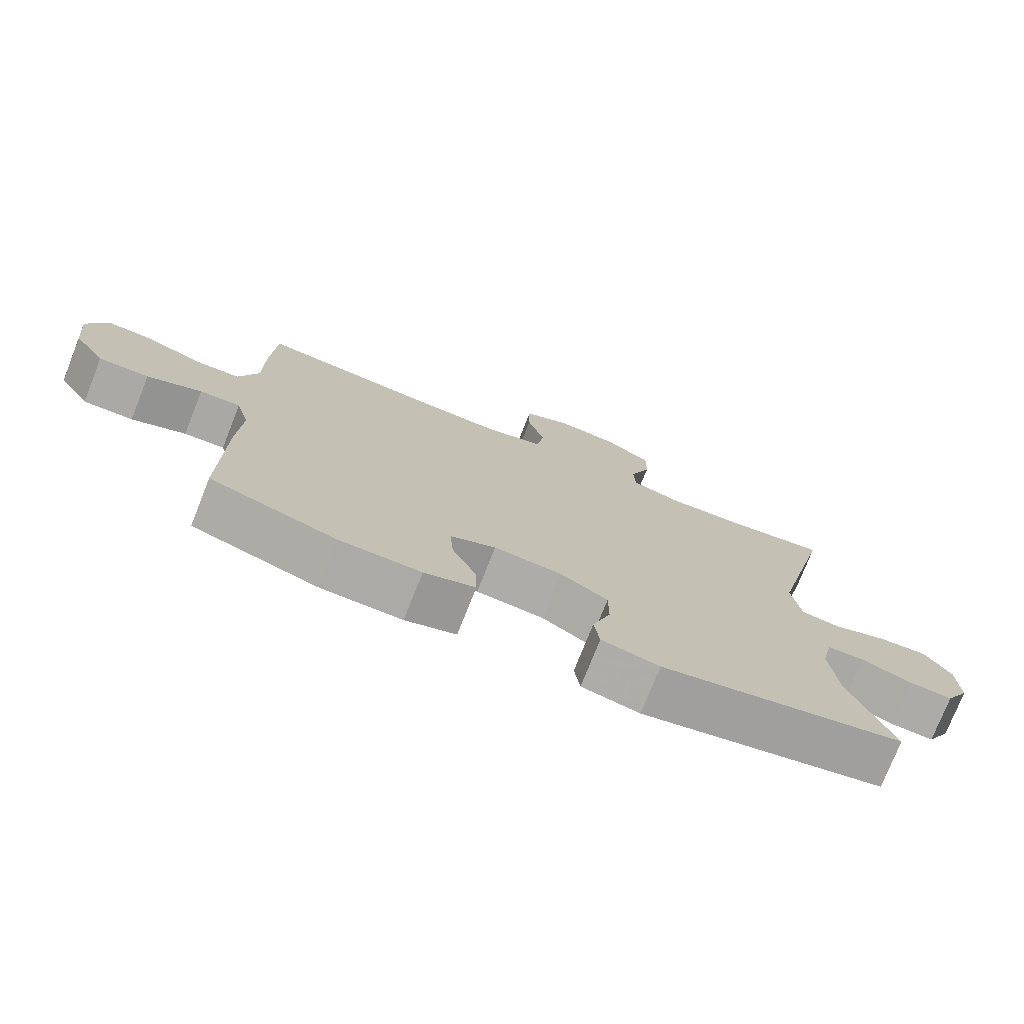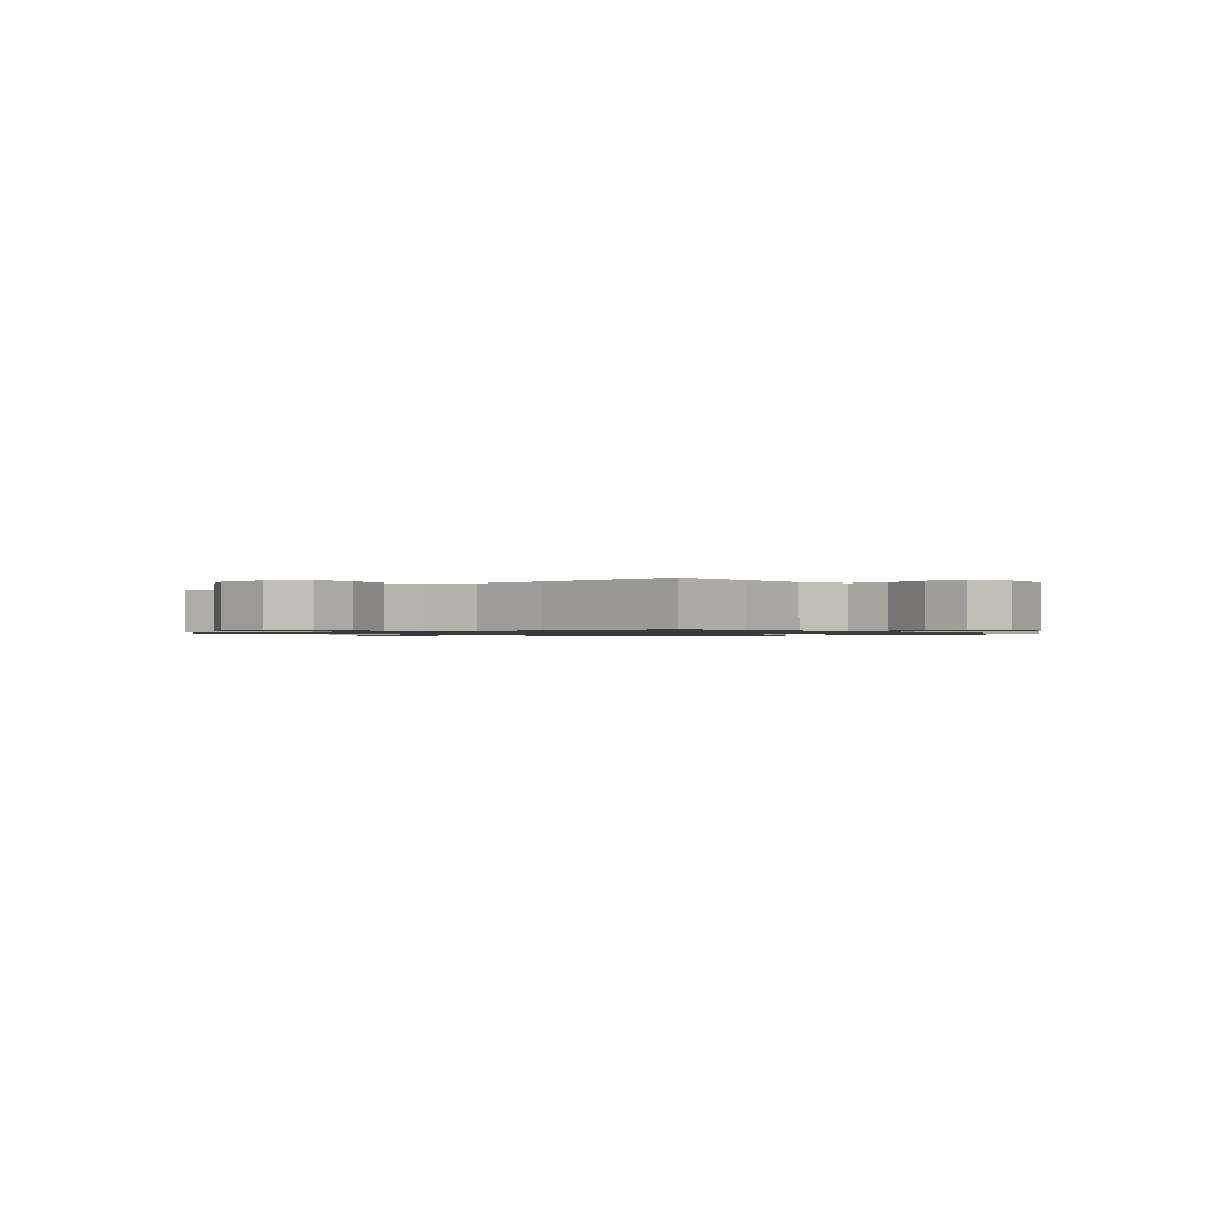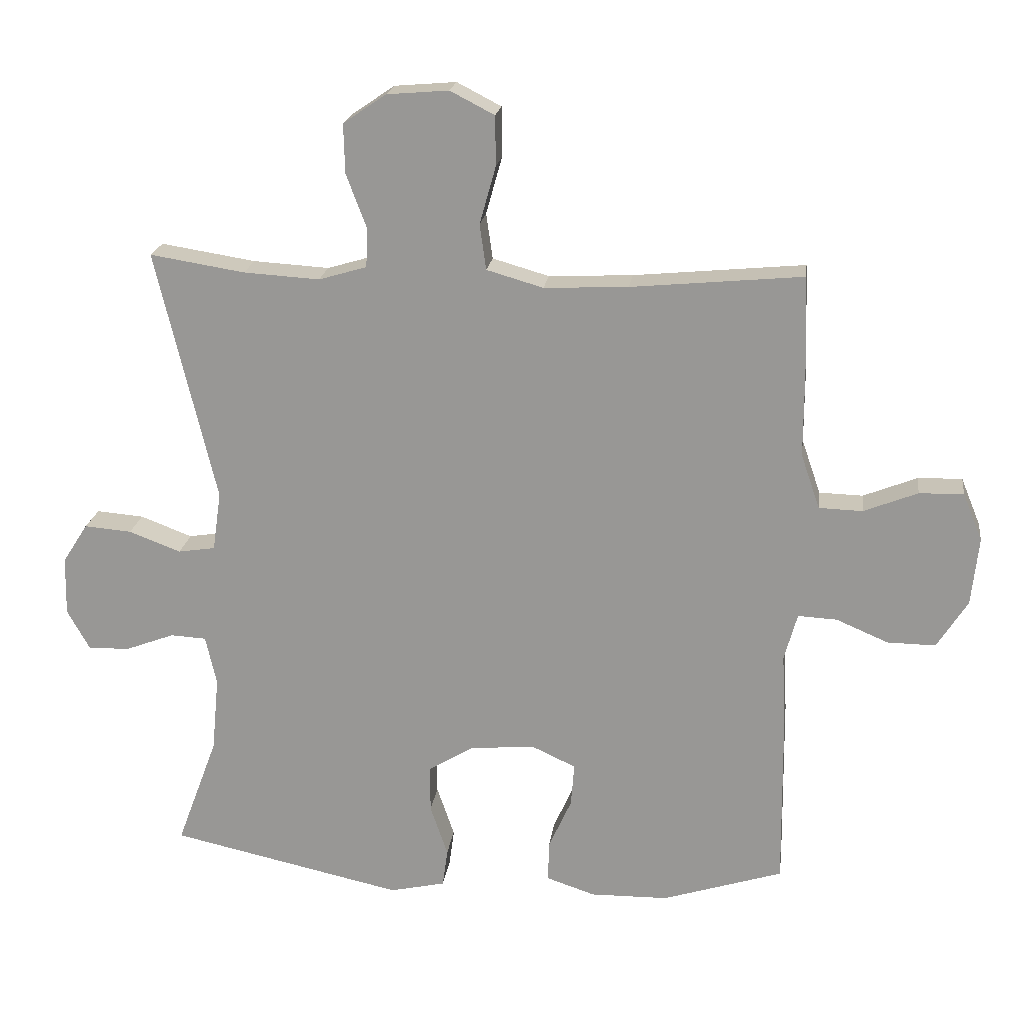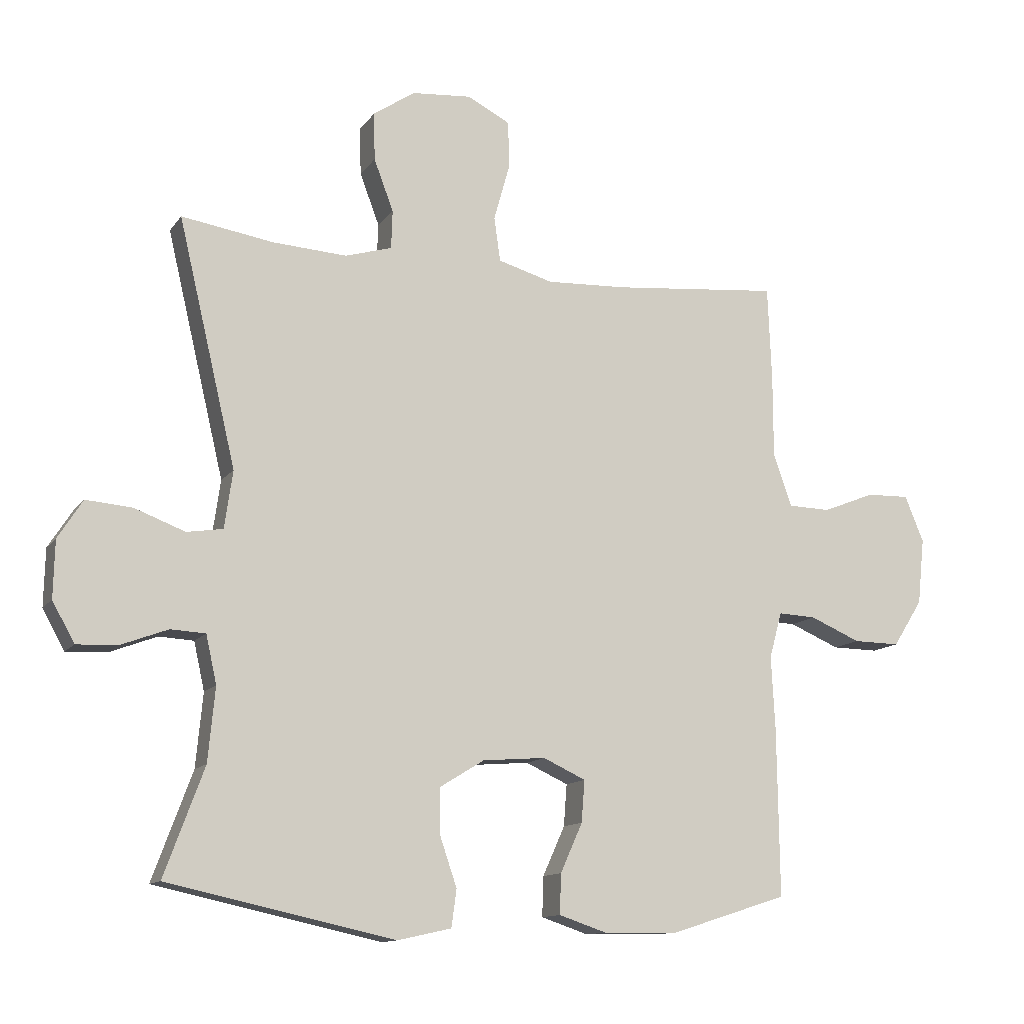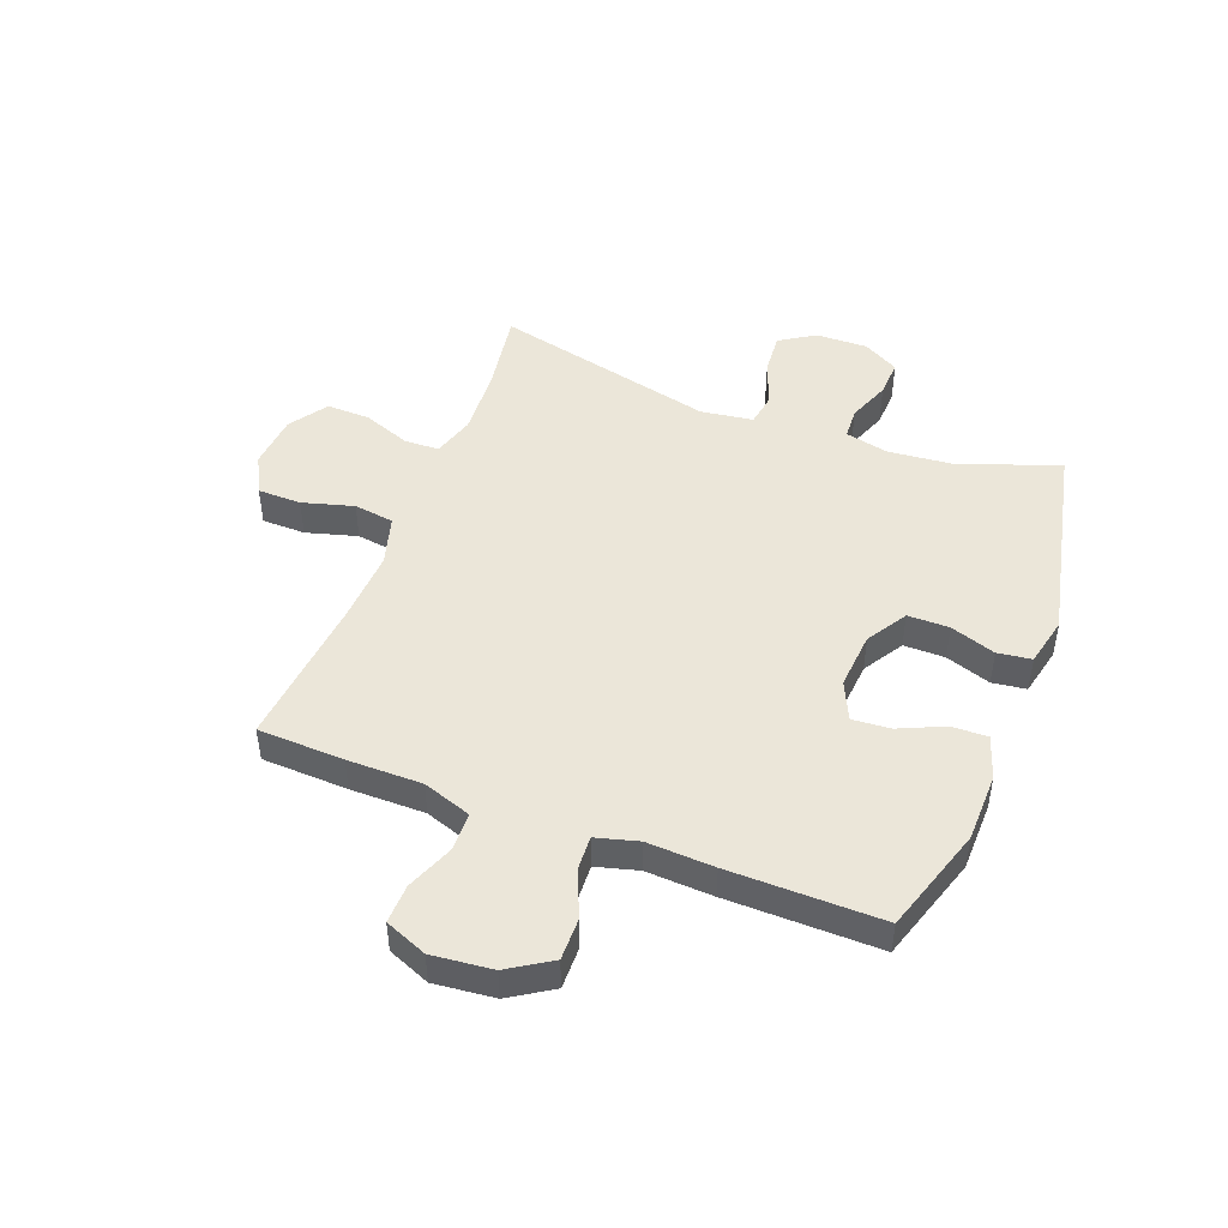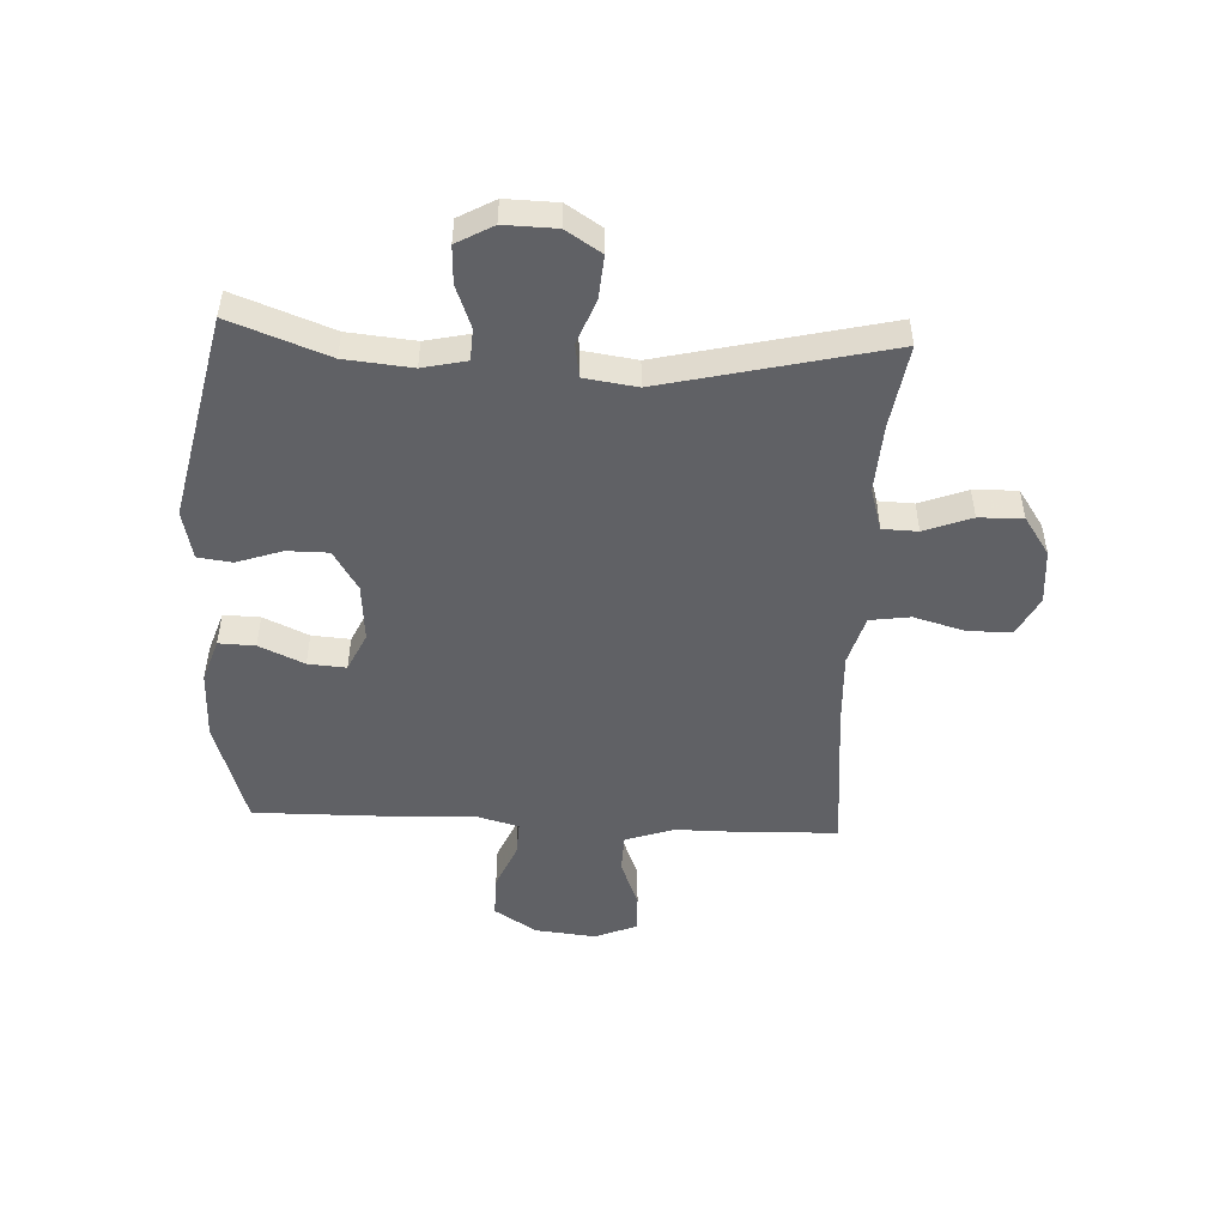
<metadata>
{"format":"obj","ext":"obj","renderer":"f3d","projection":"perspective","resolution":1024,"background":"white","views":[{"elev":-75.8,"azim":158.4,"up":"+Z"},{"elev":-1.0,"azim":38.9,"up":"+Y"},{"elev":20.3,"azim":7.6,"up":"+Z"},{"elev":-12.4,"azim":-21.9,"up":"+Z"},{"elev":47.0,"azim":110.9,"up":"+Y"},{"elev":-49.6,"azim":-92.8,"up":"+Y"}]}
</metadata>
<code>
v 0.5 0.07 0.5
v 0.506 0.07 0.35
v 0.506 0.07 0.22
v 0.535 0.07 0.136
v 0.602 0.07 0.134
v 0.685 0.07 0.167
v 0.753 0.07 0.169
v 0.783 0.07 0.096
v 0.772 0.07 -0.009
v 0.725 0.07 -0.083
v 0.651 0.07 -0.082
v 0.571 0.07 -0.048
v 0.511 0.07 -0.045
v 0.491 0.07 -0.118
v 0.497 0.07 -0.235
v 0.5 0.07 -0.5
v 0.315 0.07 -0.559
v 0.195 0.07 -0.561
v 0.12 0.07 -0.536
v 0.122 0.07 -0.473
v 0.157 0.07 -0.395
v 0.162 0.07 -0.329
v 0.095 0.07 -0.298
v -0.005 0.07 -0.306
v -0.075 0.07 -0.349
v -0.075 0.07 -0.421
v -0.048 0.07 -0.5
v -0.056 0.07 -0.559
v -0.141 0.07 -0.578
v -0.5 0.07 -0.5
v -0.437 0.07 -0.33
v -0.426 0.07 -0.214
v -0.443 0.07 -0.138
v -0.498 0.07 -0.135
v -0.572 0.07 -0.163
v -0.637 0.07 -0.166
v -0.672 0.07 -0.103
v -0.67 0.07 -0.013
v -0.631 0.07 0.048
v -0.558 0.07 0.042
v -0.478 0.07 0.012
v -0.421 0.07 0.021
v -0.408 0.07 0.112
v -0.5 0.07 0.5
v -0.354 0.07 0.477
v -0.237 0.07 0.47
v -0.163 0.07 0.492
v -0.161 0.07 0.553
v -0.192 0.07 0.635
v -0.194 0.07 0.711
v -0.128 0.07 0.756
v -0.033 0.07 0.764
v 0.035 0.07 0.729
v 0.036 0.07 0.653
v 0.011 0.07 0.564
v 0.021 0.07 0.494
v 0.108 0.07 0.469
v 0.237 0.07 0.475
v 0.5 0 0.5
v 0.506 0 0.35
v 0.506 0 0.22
v 0.535 0 0.136
v 0.602 0 0.134
v 0.685 0 0.167
v 0.753 0 0.169
v 0.783 0 0.096
v 0.772 0 -0.009
v 0.725 0 -0.083
v 0.651 0 -0.082
v 0.571 0 -0.048
v 0.511 0 -0.045
v 0.491 0 -0.118
v 0.497 0 -0.235
v 0.5 0 -0.5
v 0.315 0 -0.559
v 0.195 0 -0.561
v 0.12 0 -0.536
v 0.122 0 -0.473
v 0.157 0 -0.395
v 0.162 0 -0.329
v 0.095 0 -0.298
v -0.005 0 -0.306
v -0.075 0 -0.349
v -0.075 0 -0.421
v -0.048 0 -0.5
v -0.056 0 -0.559
v -0.141 0 -0.578
v -0.5 0 -0.5
v -0.437 0 -0.33
v -0.426 0 -0.214
v -0.443 0 -0.138
v -0.498 0 -0.135
v -0.572 0 -0.163
v -0.637 0 -0.166
v -0.672 0 -0.103
v -0.67 0 -0.013
v -0.631 0 0.048
v -0.558 0 0.042
v -0.478 0 0.012
v -0.421 0 0.021
v -0.408 0 0.112
v -0.5 0 0.5
v -0.354 0 0.477
v -0.237 0 0.47
v -0.163 0 0.492
v -0.161 0 0.553
v -0.192 0 0.635
v -0.194 0 0.711
v -0.128 0 0.756
v -0.033 0 0.764
v 0.035 0 0.729
v 0.036 0 0.653
v 0.011 0 0.564
v 0.021 0 0.494
v 0.108 0 0.469
v 0.237 0 0.475
f 52 53 54 55
f 52 55 56
f 51 52 56
f 48 49 50 51
f 47 48 51 56
f 46 47 56 57
f 43 44 45
f 42 43 45 46
f 38 39 40 41
f 36 37 38 41
f 34 35 36 41
f 33 34 41 42
f 32 33 42 46
f 28 29 30 31
f 26 27 28 31
f 25 26 31 32
f 24 25 32 46
f 18 19 20 21
f 18 21 22
f 17 18 22
f 14 15 16 17
f 13 14 17 22
f 9 10 11 12
f 9 12 13
f 8 9 13
f 5 6 7 8
f 4 5 8 13
f 3 4 13 22
f 58 1 2 3
f 57 58 3 22
f 23 24 46 57
f 22 23 57
f 113 112 111 110
f 114 113 110
f 114 110 109
f 109 108 107 106
f 114 109 106 105
f 115 114 105 104
f 103 102 101
f 104 103 101 100
f 99 98 97 96
f 99 96 95 94
f 99 94 93 92
f 100 99 92 91
f 104 100 91 90
f 89 88 87 86
f 89 86 85 84
f 90 89 84 83
f 104 90 83 82
f 79 78 77 76
f 80 79 76
f 80 76 75
f 75 74 73 72
f 80 75 72 71
f 70 69 68 67
f 71 70 67
f 71 67 66
f 66 65 64 63
f 71 66 63 62
f 80 71 62 61
f 61 60 59 116
f 80 61 116 115
f 115 104 82 81
f 115 81 80
f 1 59 60 2
f 2 60 61 3
f 3 61 62 4
f 4 62 63 5
f 5 63 64 6
f 6 64 65 7
f 7 65 66 8
f 8 66 67 9
f 9 67 68 10
f 10 68 69 11
f 11 69 70 12
f 12 70 71 13
f 13 71 72 14
f 14 72 73 15
f 15 73 74 16
f 16 74 75 17
f 17 75 76 18
f 18 76 77 19
f 19 77 78 20
f 20 78 79 21
f 21 79 80 22
f 22 80 81 23
f 23 81 82 24
f 24 82 83 25
f 25 83 84 26
f 26 84 85 27
f 27 85 86 28
f 28 86 87 29
f 29 87 88 30
f 30 88 89 31
f 31 89 90 32
f 32 90 91 33
f 33 91 92 34
f 34 92 93 35
f 35 93 94 36
f 36 94 95 37
f 37 95 96 38
f 38 96 97 39
f 39 97 98 40
f 40 98 99 41
f 41 99 100 42
f 42 100 101 43
f 43 101 102 44
f 44 102 103 45
f 45 103 104 46
f 46 104 105 47
f 47 105 106 48
f 48 106 107 49
f 49 107 108 50
f 50 108 109 51
f 51 109 110 52
f 52 110 111 53
f 53 111 112 54
f 54 112 113 55
f 55 113 114 56
f 56 114 115 57
f 57 115 116 58
f 58 116 59 1

</code>
